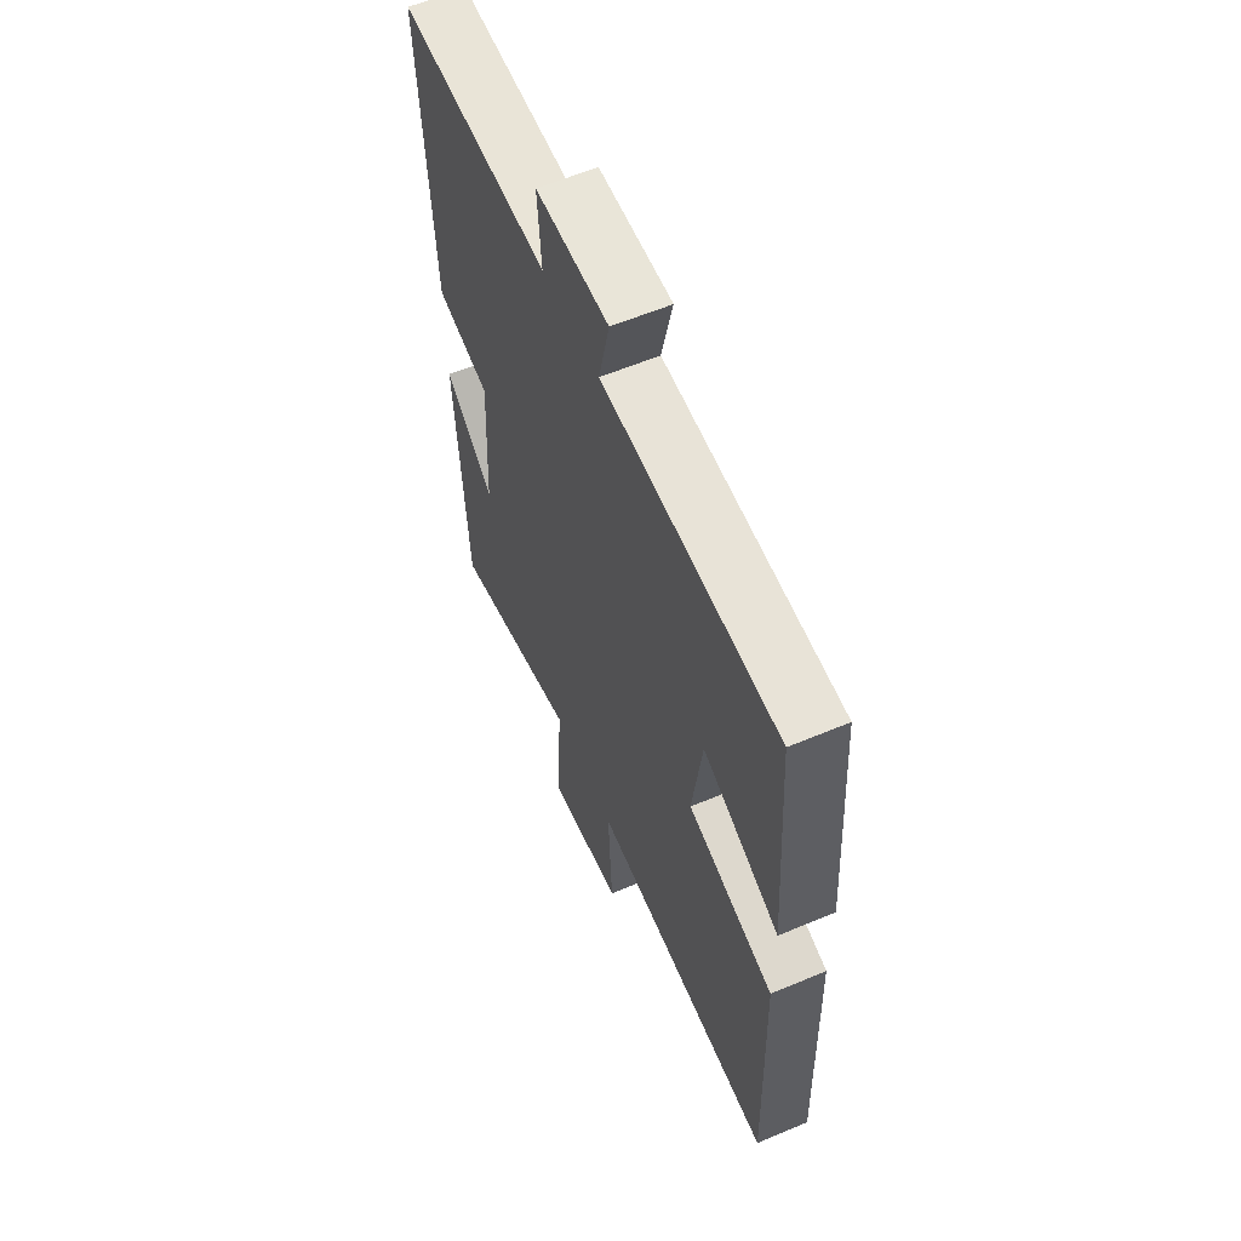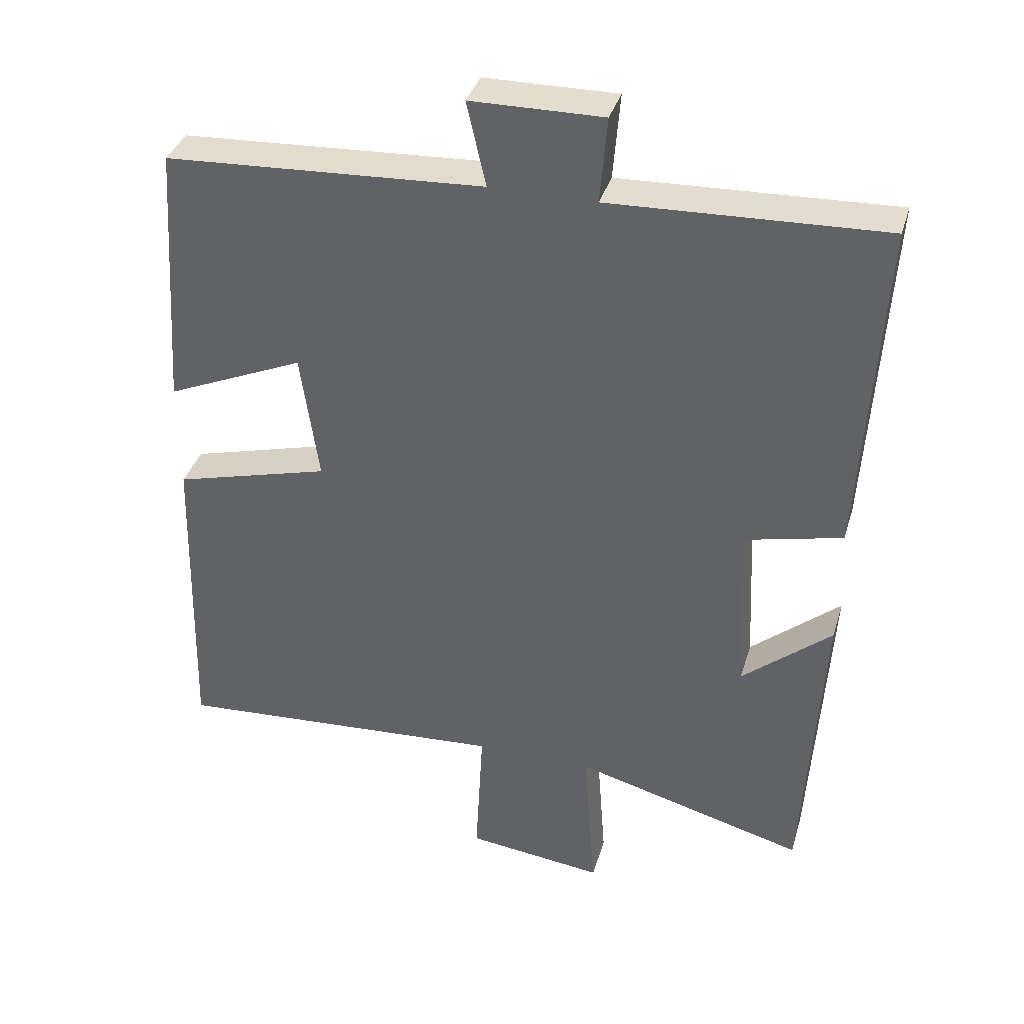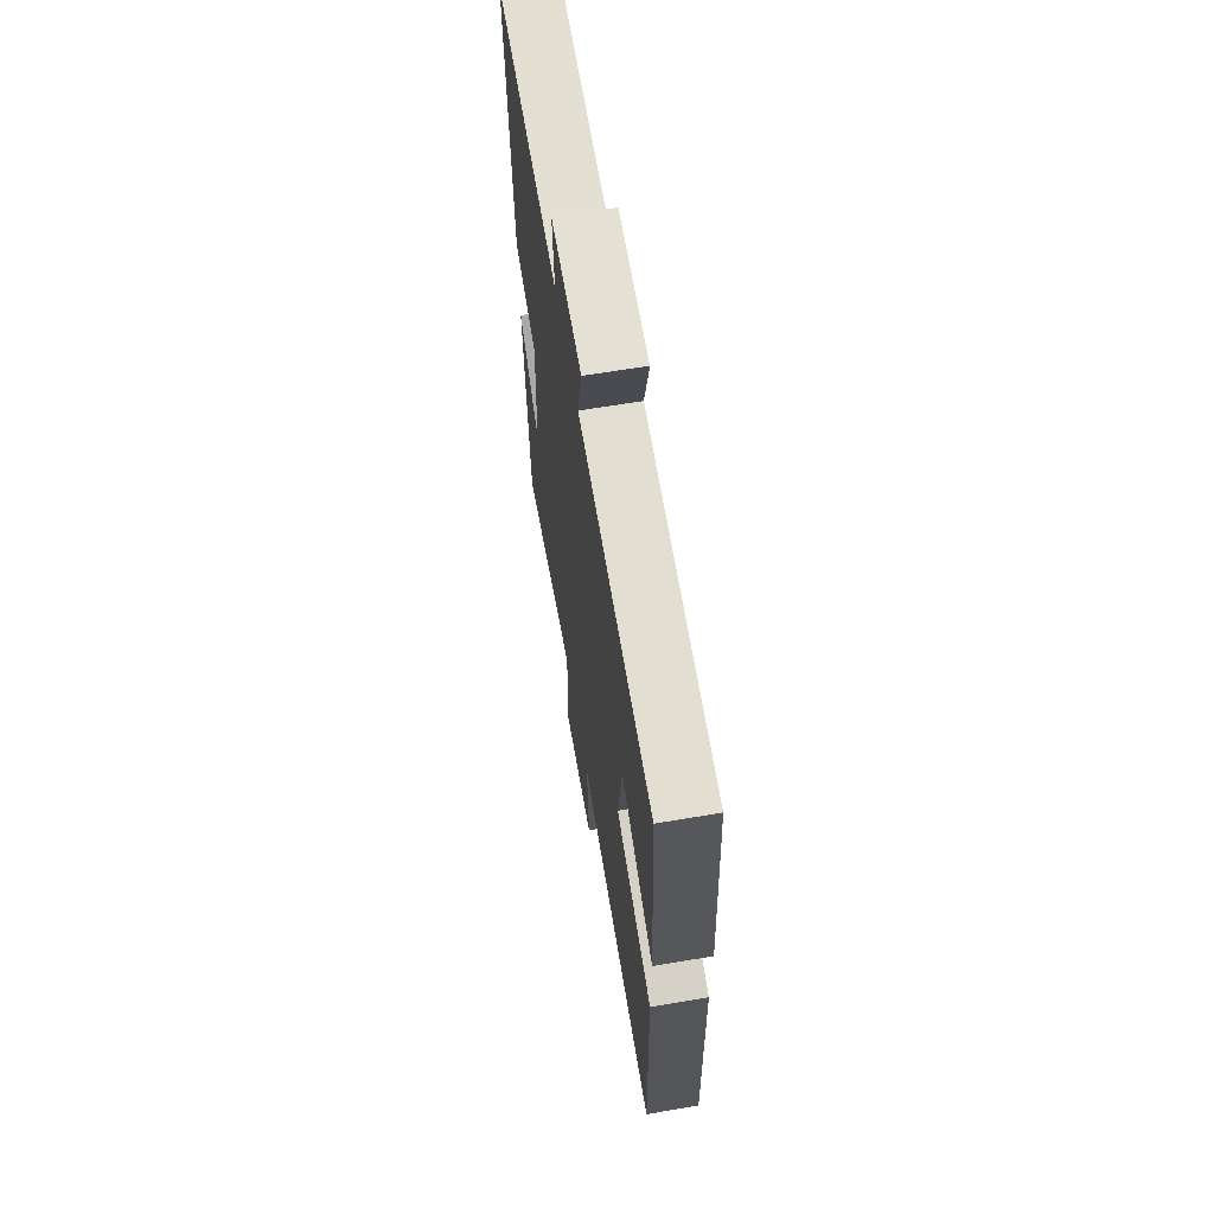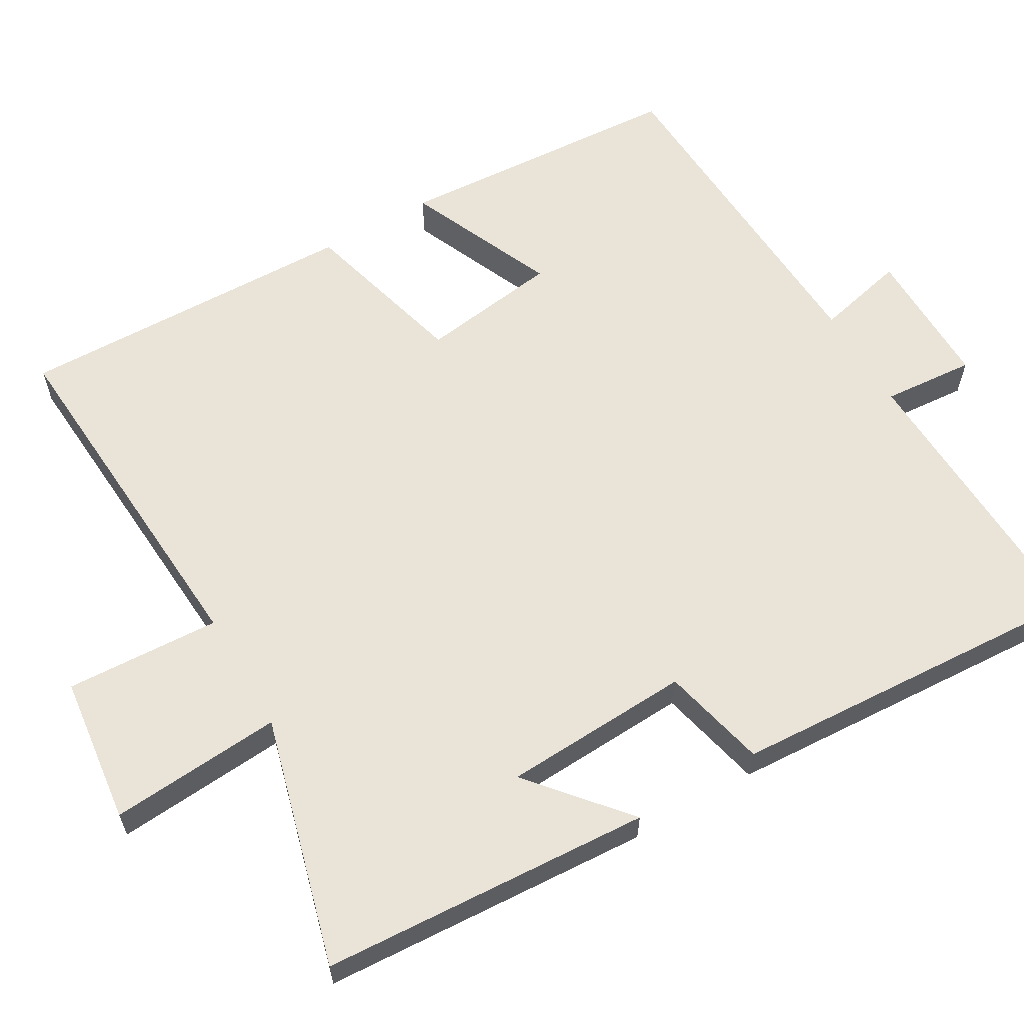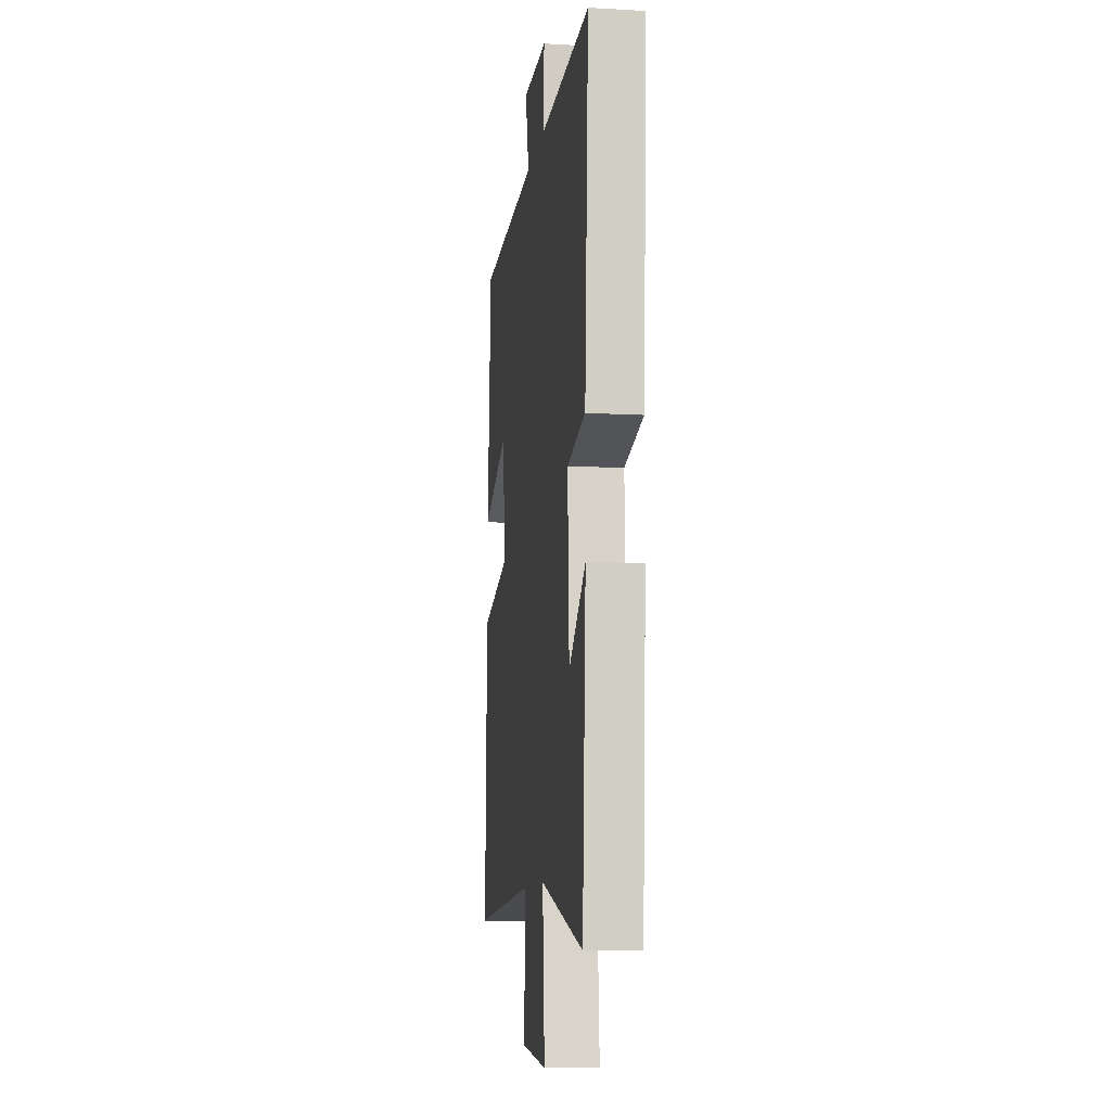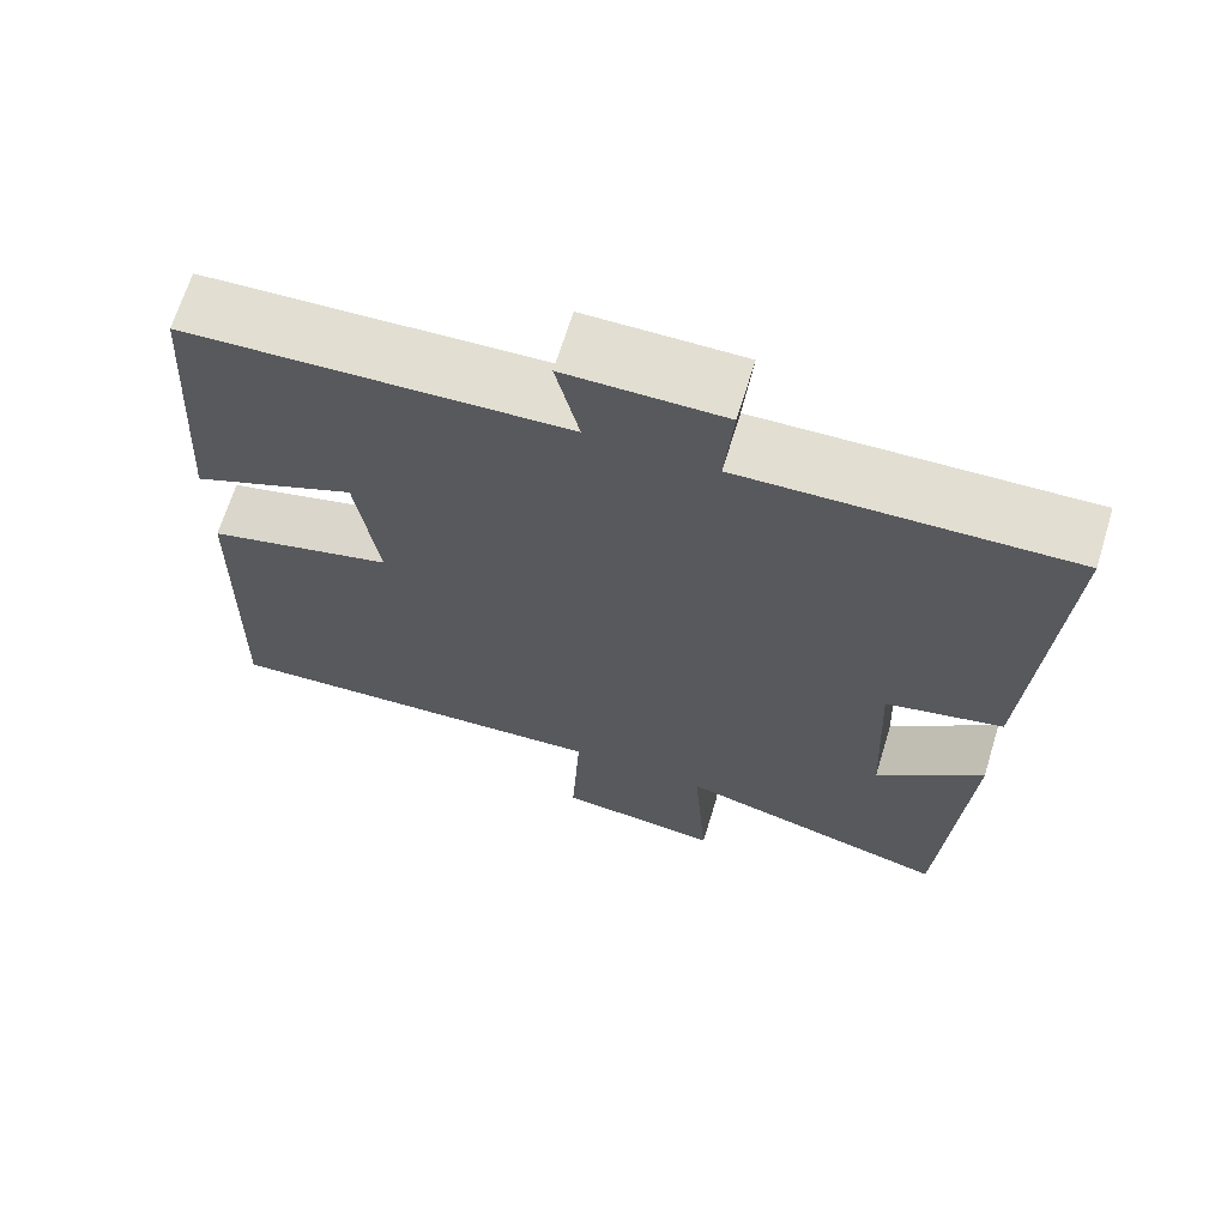
<metadata>
{"format":"obj","ext":"obj","renderer":"f3d","projection":"perspective","resolution":1024,"background":"white","views":[{"elev":59.3,"azim":66.6,"up":"+Z"},{"elev":36.7,"azim":-164.0,"up":"+Z"},{"elev":65.1,"azim":80.4,"up":"+Z"},{"elev":61.1,"azim":-120.3,"up":"+Y"},{"elev":-10.1,"azim":-98.1,"up":"+Z"},{"elev":67.5,"azim":-162.9,"up":"+Z"}]}
</metadata>
<code>
v 0.512 0.07 -0.531
v 0.031 0.07 -0.5
v 0.042 0.07 -0.707
v -0.156 0.07 -0.731
v -0.139 0.07 -0.5
v -0.473 0.07 -0.591
v -0.5 0.07 -0.149
v -0.371 0.07 -0.258
v -0.359 0.07 -0.006
v -0.5 0.07 0.027
v -0.529 0.07 0.515
v -0.136 0.07 0.5
v -0.146 0.07 0.623
v 0.044 0.07 0.621
v 0.016 0.07 0.5
v 0.474 0.07 0.476
v 0.5 0.07 0.088
v 0.301 0.07 0.174
v 0.275 0.07 -0.012
v 0.5 0.07 -0.072
v 0.512 0 -0.531
v 0.031 0 -0.5
v 0.042 0 -0.707
v -0.156 0 -0.731
v -0.139 0 -0.5
v -0.473 0 -0.591
v -0.5 0 -0.149
v -0.371 0 -0.258
v -0.359 0 -0.006
v -0.5 0 0.027
v -0.529 0 0.515
v -0.136 0 0.5
v -0.146 0 0.623
v 0.044 0 0.621
v 0.016 0 0.5
v 0.474 0 0.476
v 0.5 0 0.088
v 0.301 0 0.174
v 0.275 0 -0.012
v 0.5 0 -0.072
f 19 20 1 2
f 18 19 2
f 15 16 17 18
f 15 18 2
f 12 13 14 15
f 12 15 2
f 9 10 11 12
f 8 9 12 2
f 5 6 7 8
f 5 8 2
f 2 3 4 5
f 22 21 40 39
f 22 39 38
f 38 37 36 35
f 22 38 35
f 35 34 33 32
f 22 35 32
f 32 31 30 29
f 22 32 29 28
f 28 27 26 25
f 22 28 25
f 25 24 23 22
f 1 21 22 2
f 2 22 23 3
f 3 23 24 4
f 4 24 25 5
f 5 25 26 6
f 6 26 27 7
f 7 27 28 8
f 8 28 29 9
f 9 29 30 10
f 10 30 31 11
f 11 31 32 12
f 12 32 33 13
f 13 33 34 14
f 14 34 35 15
f 15 35 36 16
f 16 36 37 17
f 17 37 38 18
f 18 38 39 19
f 19 39 40 20
f 20 40 21 1

</code>
